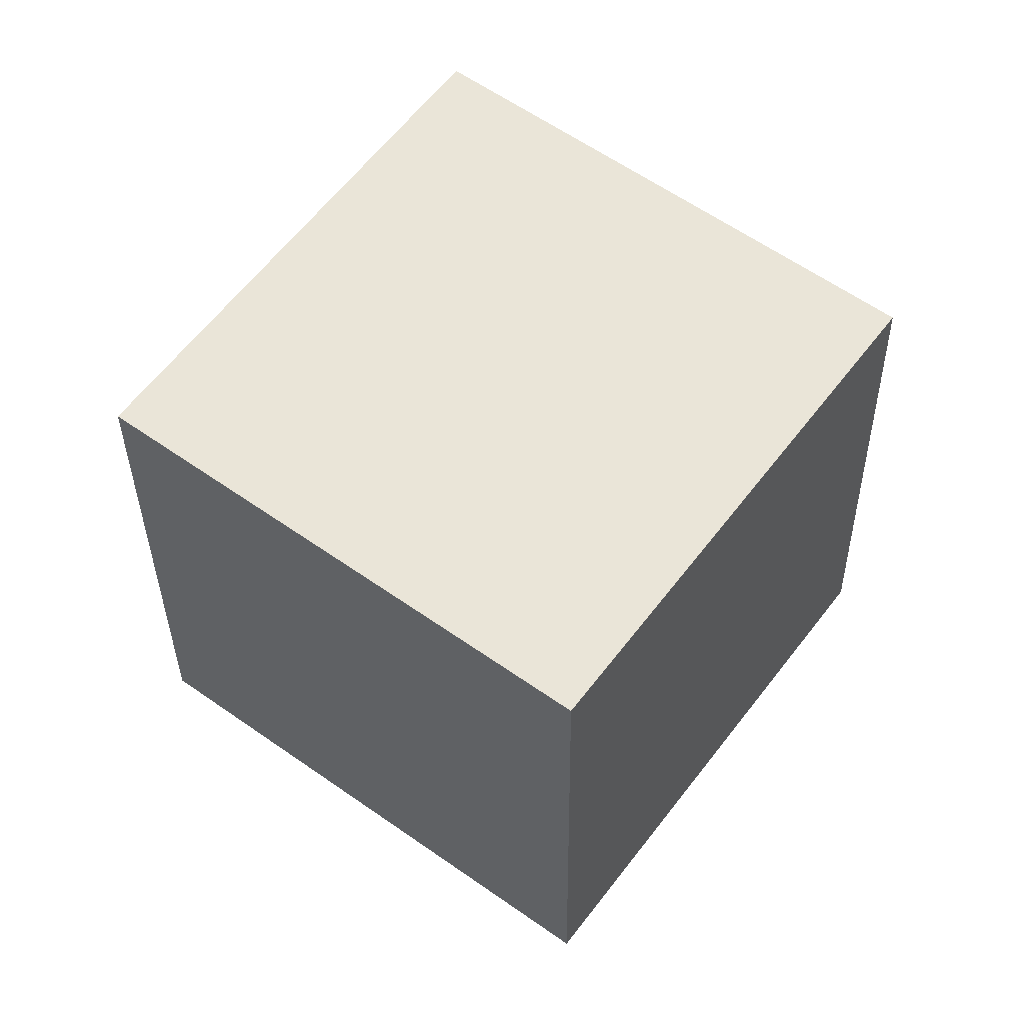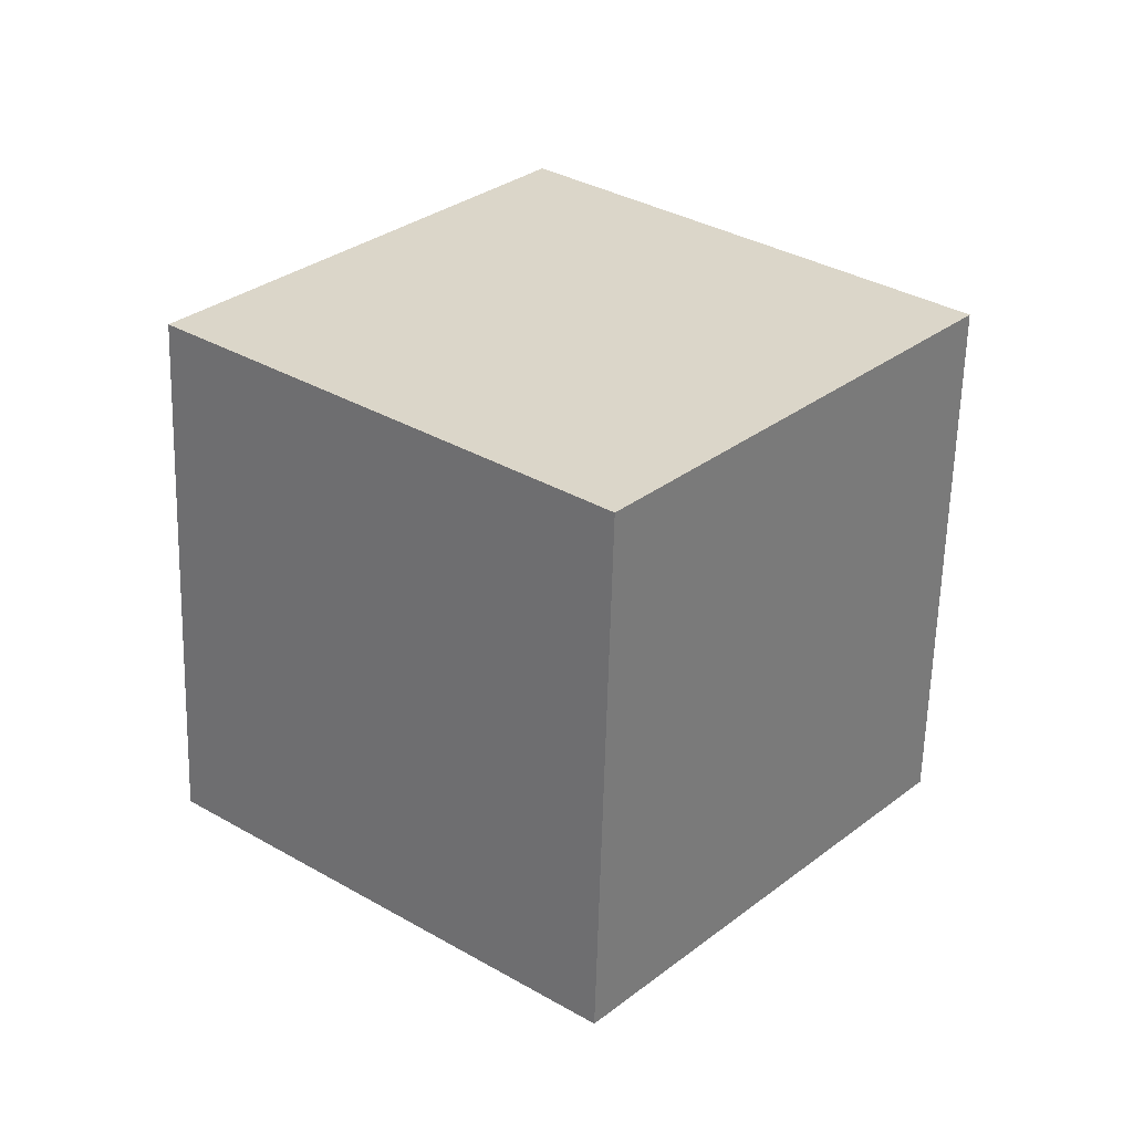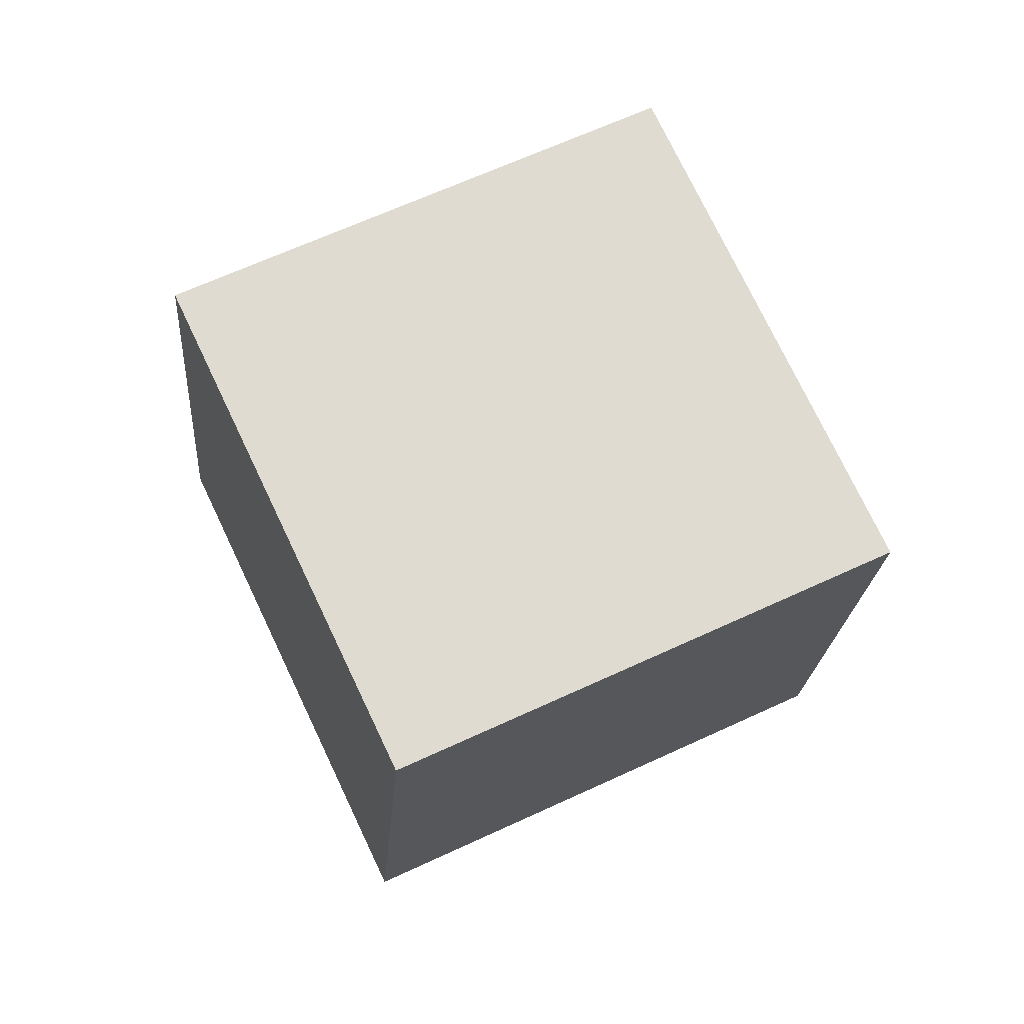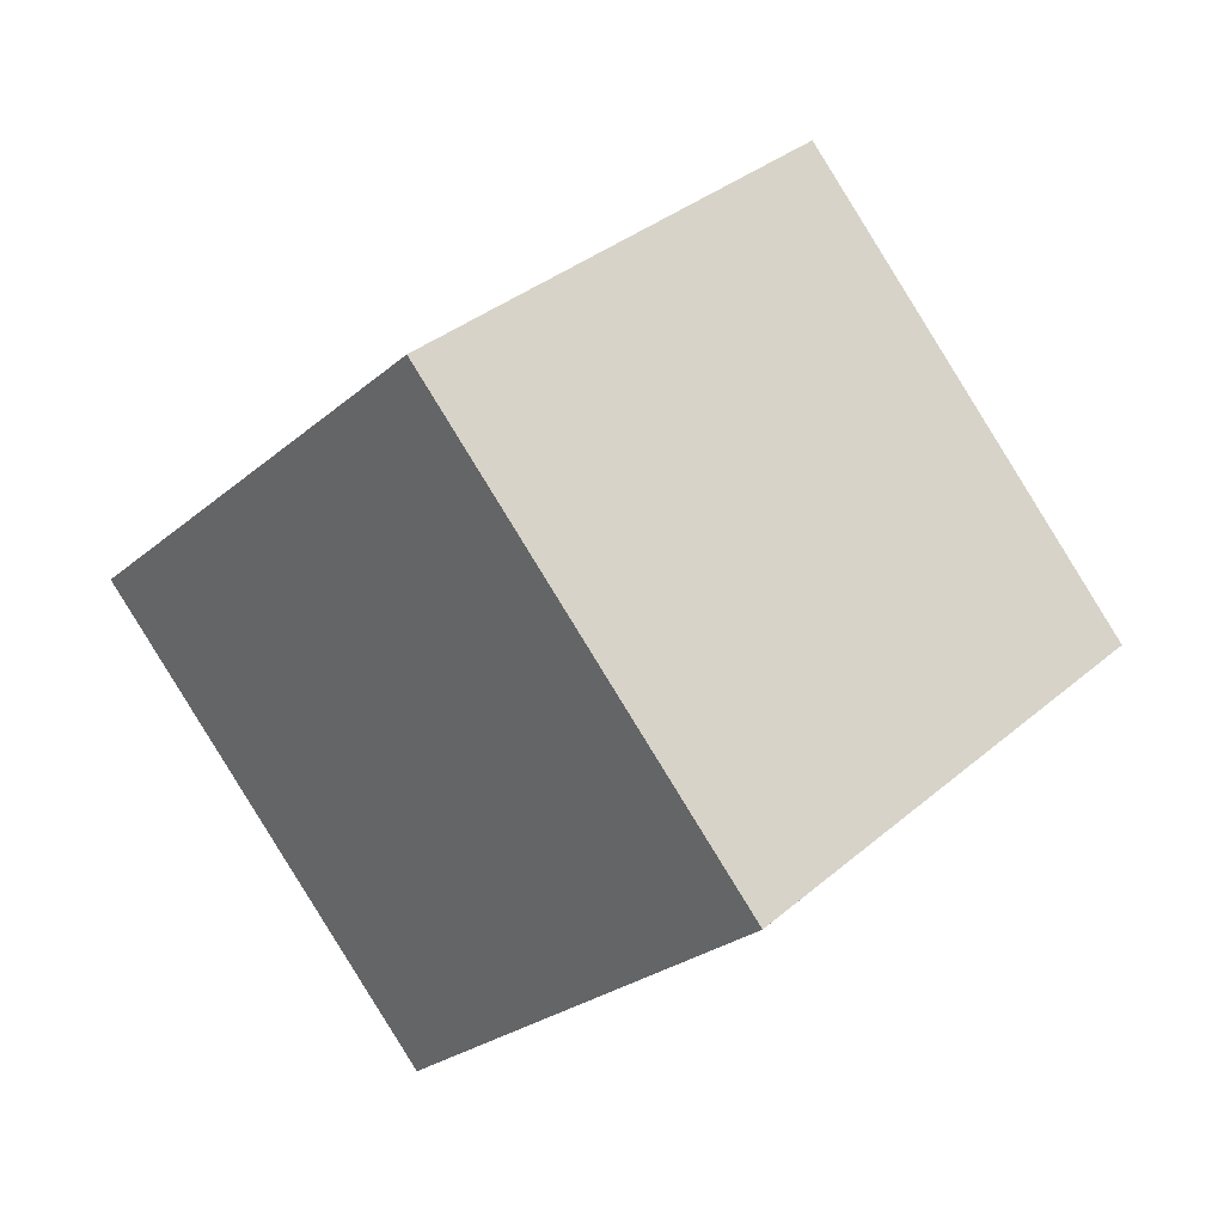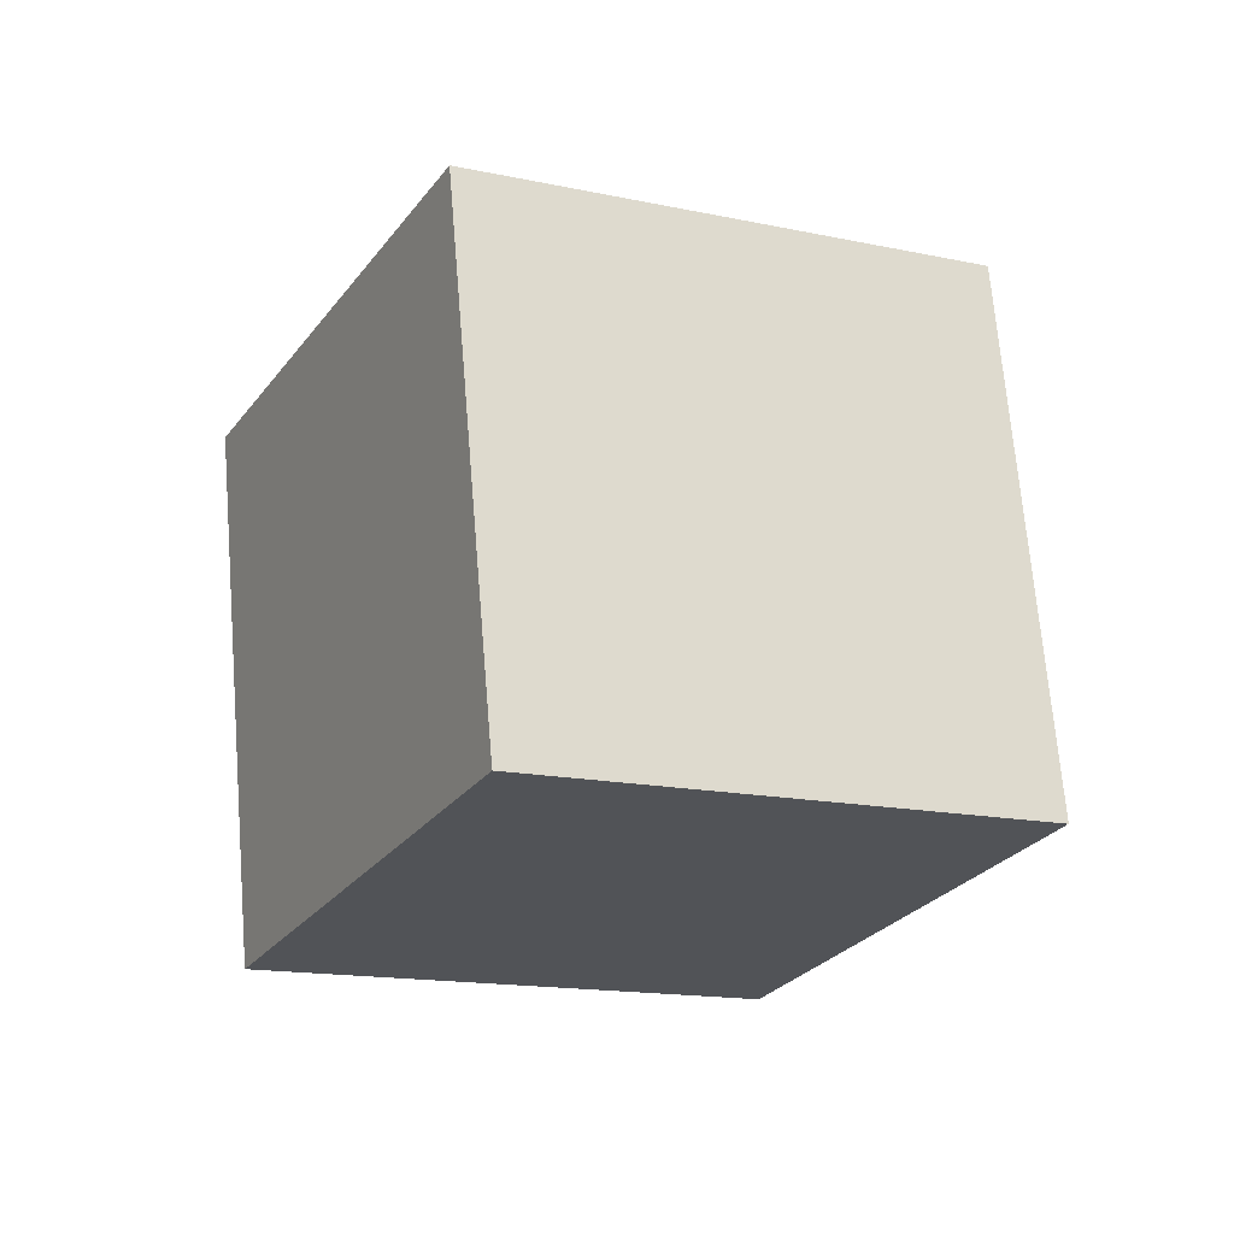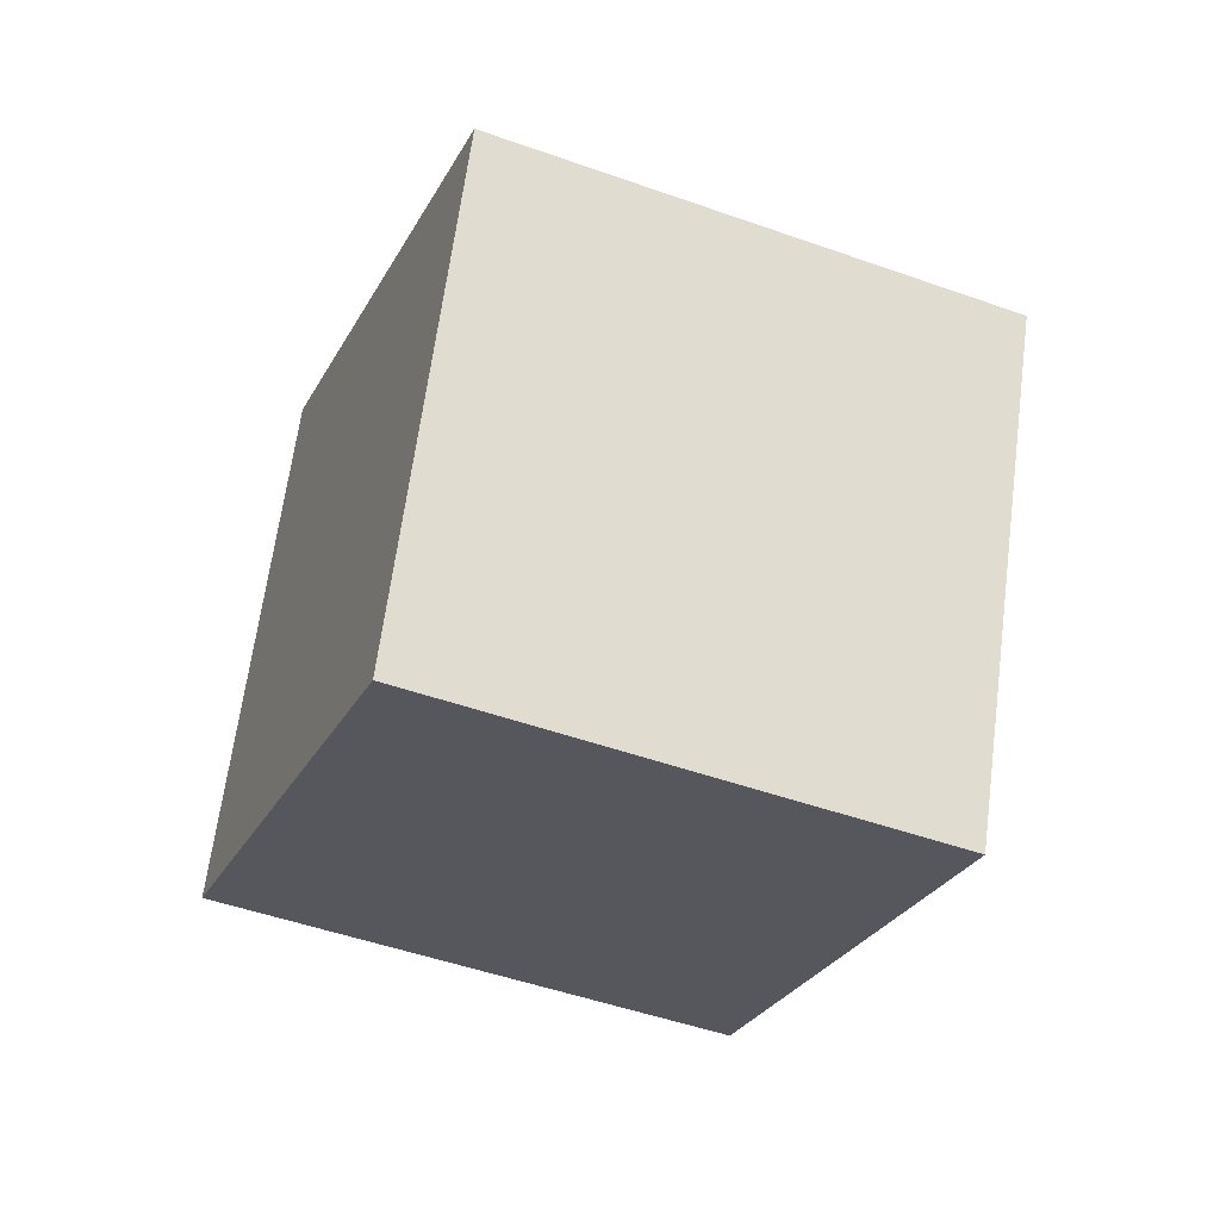
<metadata>
{"format":"obj","ext":"obj","renderer":"f3d","projection":"perspective","resolution":1024,"background":"white","views":[{"elev":30.4,"azim":154.4,"up":"+Z"},{"elev":-4.6,"azim":-121.5,"up":"+Y"},{"elev":-41.8,"azim":-69.8,"up":"+Y"},{"elev":62.3,"azim":158.1,"up":"+Y"},{"elev":42.7,"azim":-171.7,"up":"+Y"},{"elev":37.1,"azim":-158.5,"up":"+Y"}]}
</metadata>
<code>
o Cube
v -0.04502 -0.2595 0.5063
v -0.3712 0.2844 0.3272
v -0.1843 -0.5348 -0.07605
v -0.5105 0.009114 -0.2552
v 0.5105 -0.009114 0.2552
v 0.1843 0.5348 0.07605
v 0.3712 -0.2844 -0.3272
v 0.04502 0.2595 -0.5063
f 2 3 1
f 4 7 3
f 8 5 7
f 6 1 5
f 7 1 3
f 4 6 8
f 2 4 3
f 4 8 7
f 8 6 5
f 6 2 1
f 7 5 1
f 4 2 6

</code>
